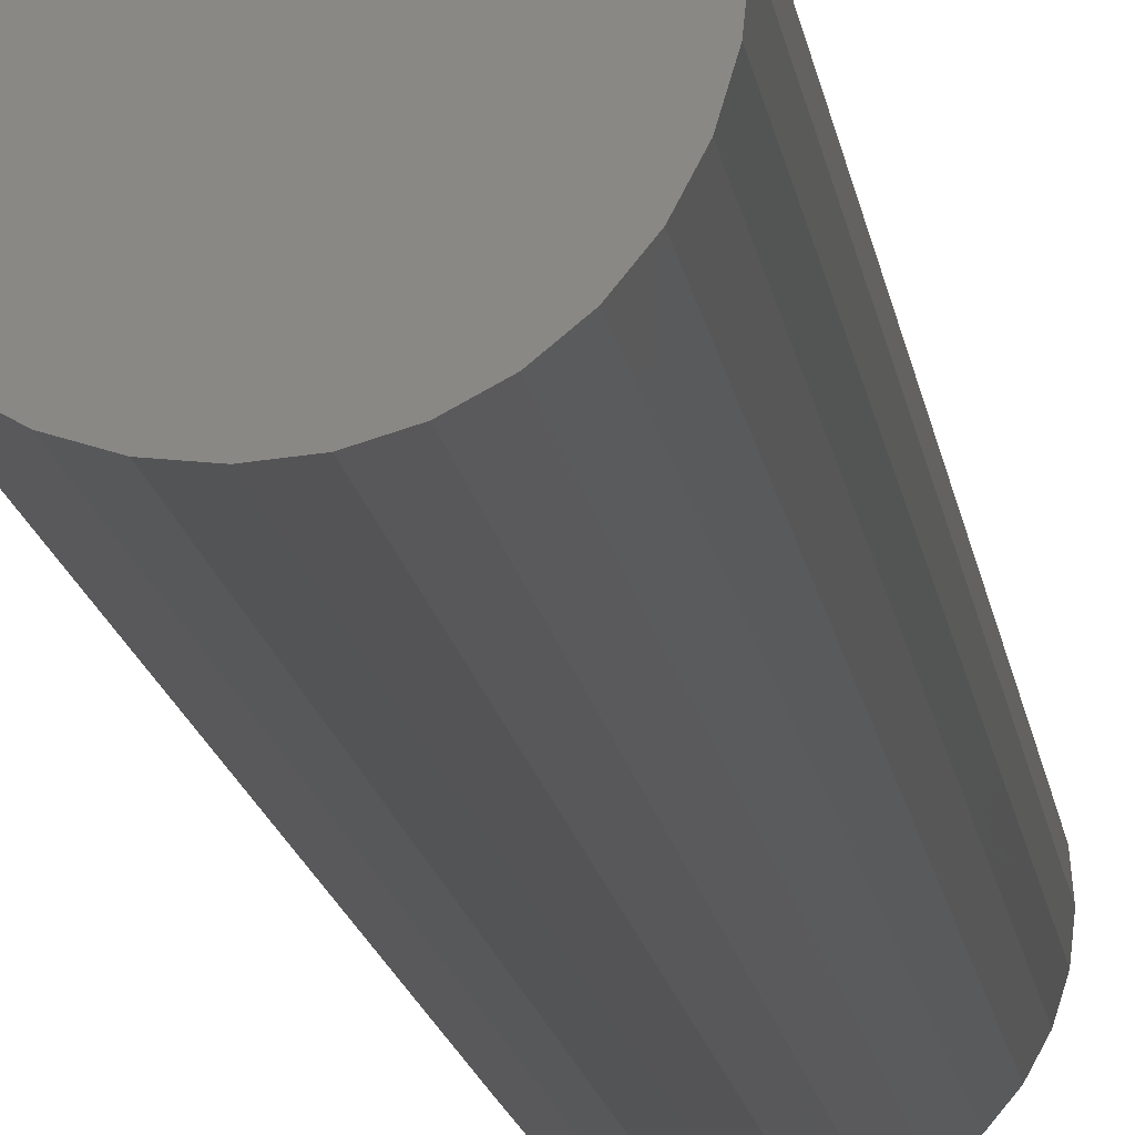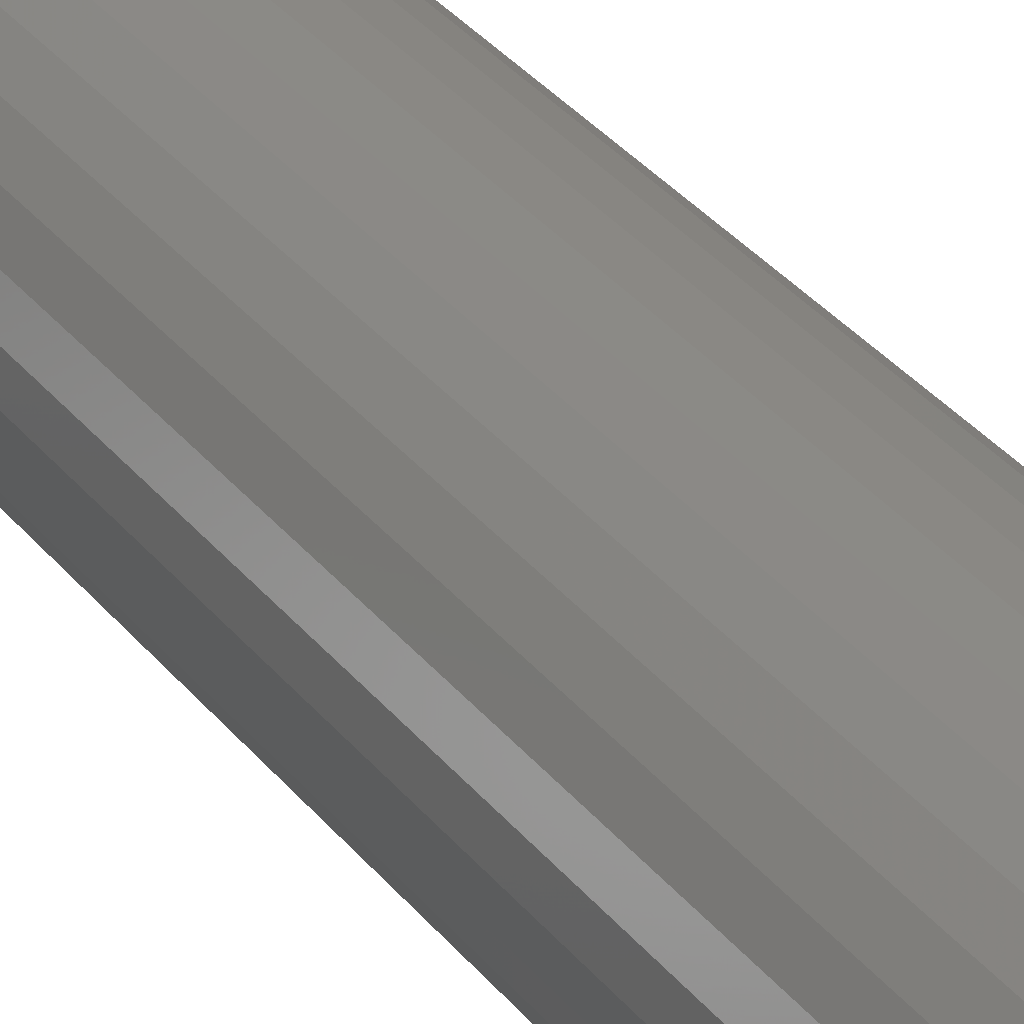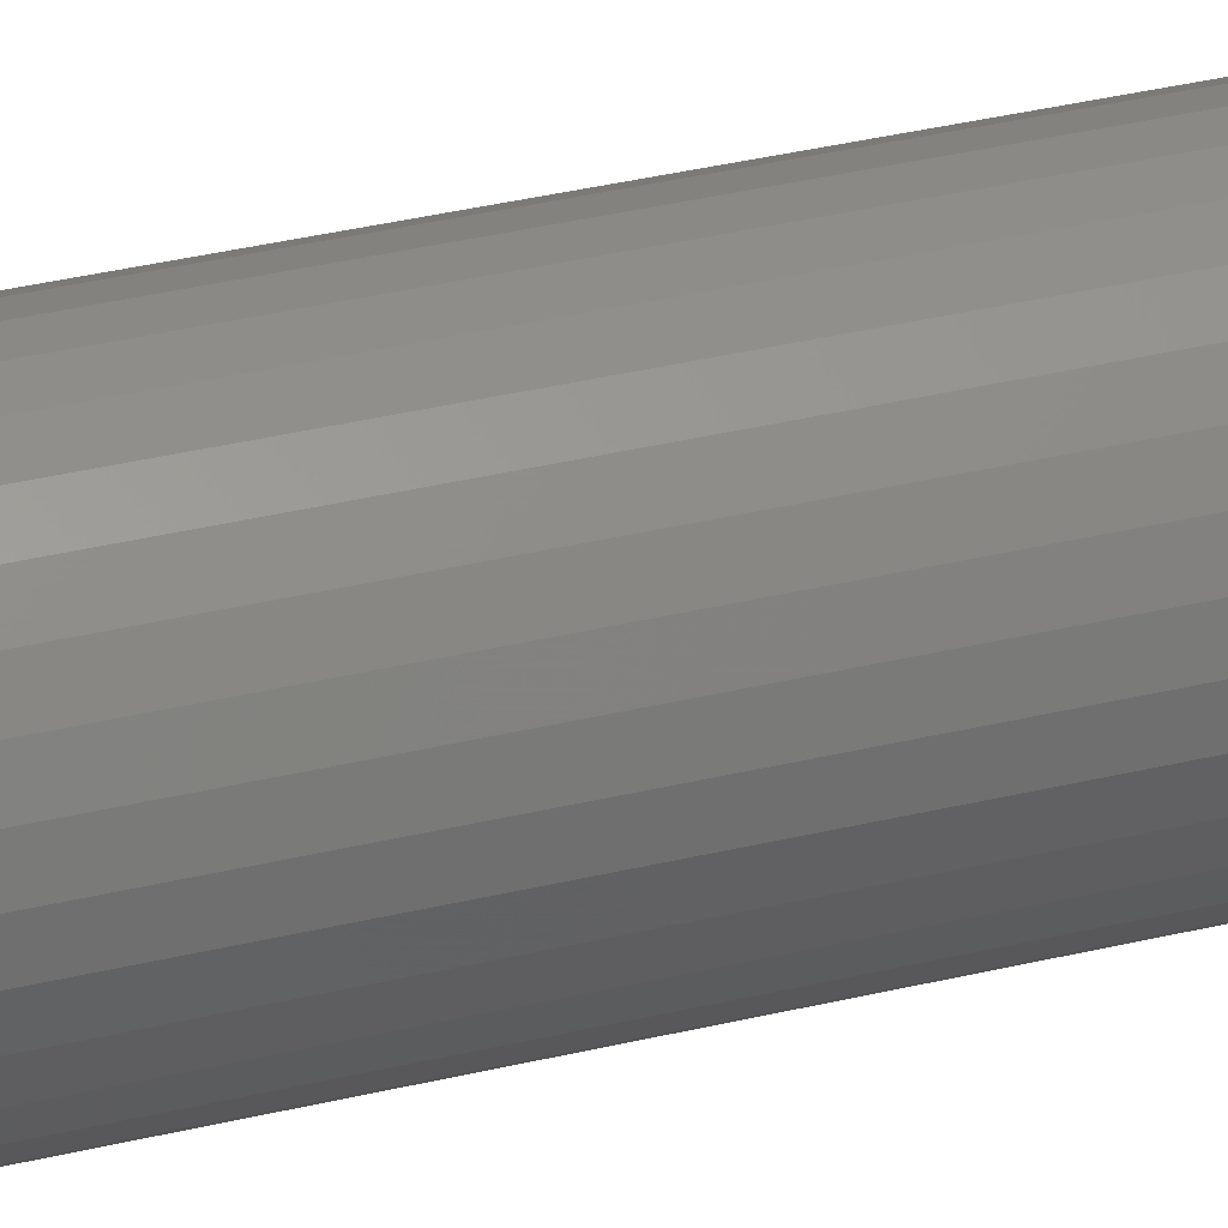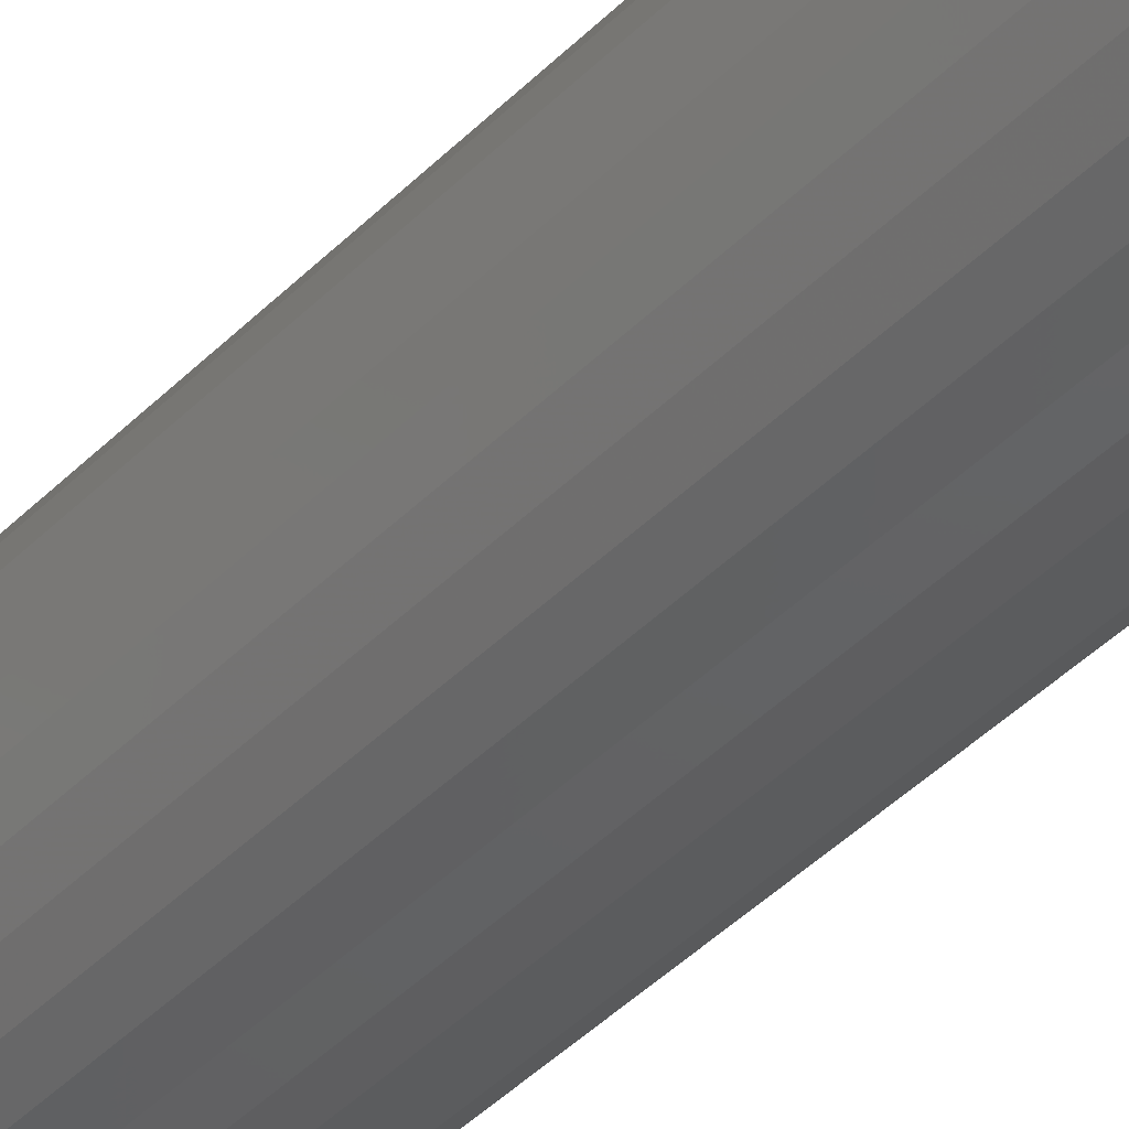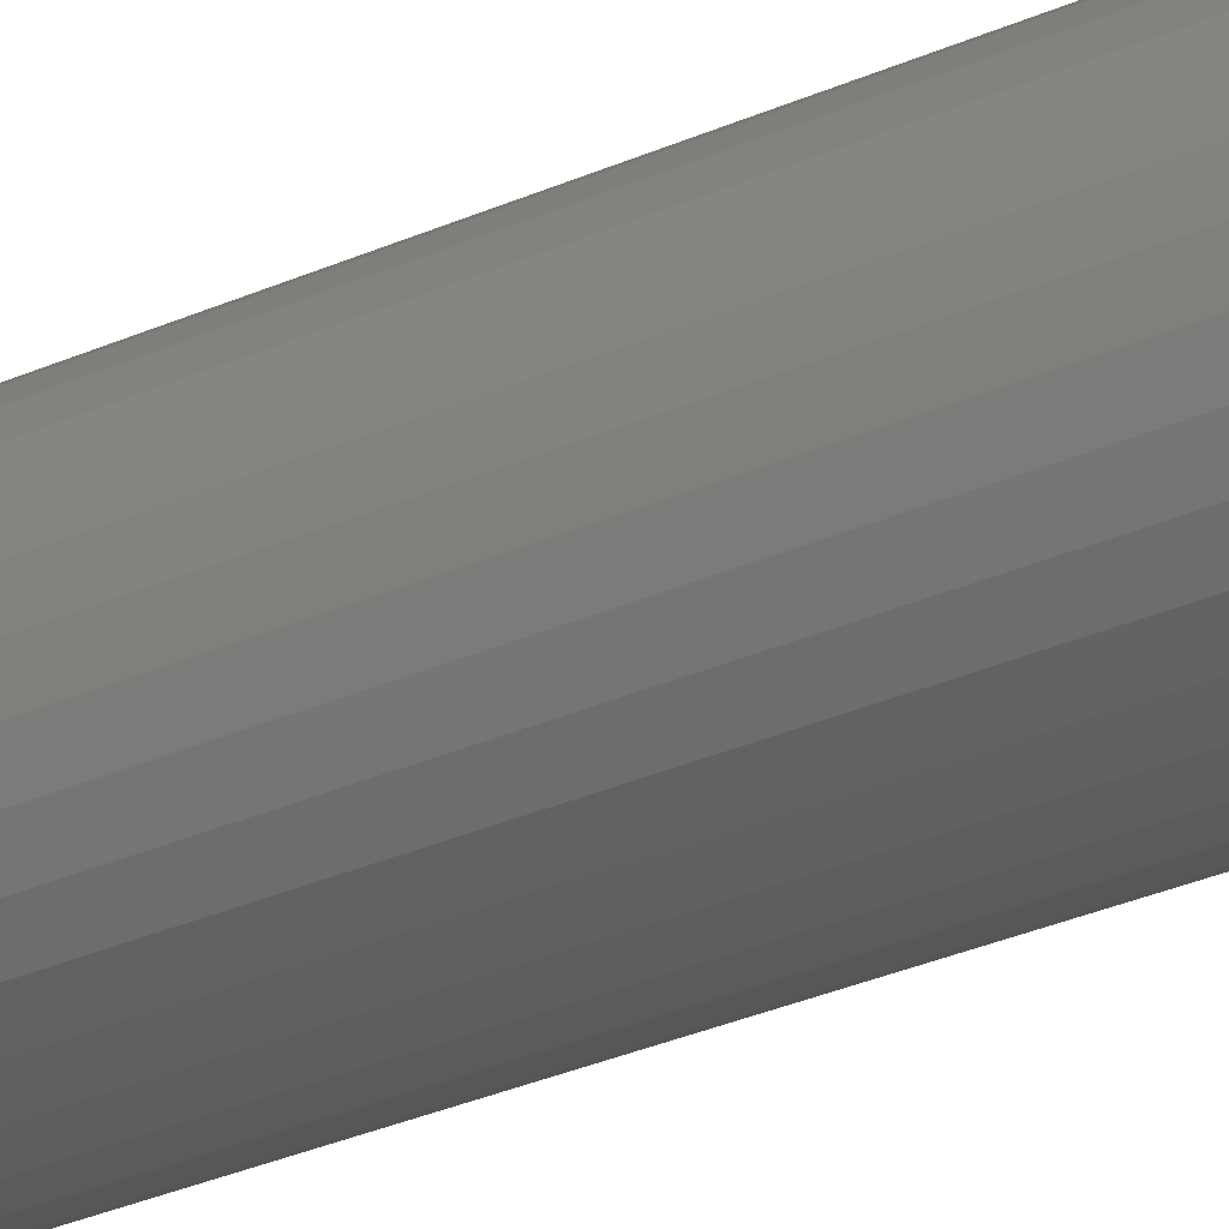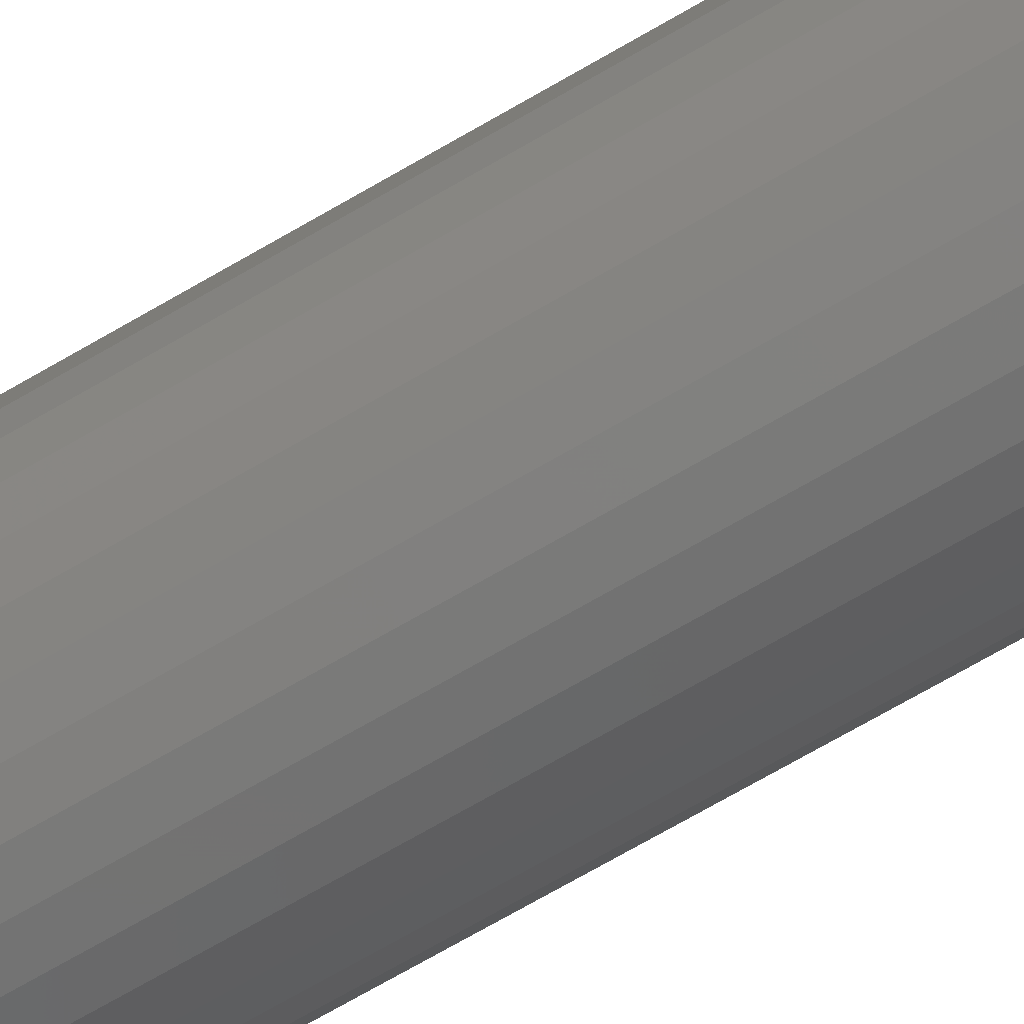
<metadata>
{"format":"stl","ext":"stl","renderer":"f3d","projection":"perspective","resolution":1024,"background":"white","views":[{"elev":-11.5,"azim":-173.8,"up":"+Z"},{"elev":29.5,"azim":150.7,"up":"+Z"},{"elev":33.8,"azim":71.5,"up":"+Z"},{"elev":-40.7,"azim":140.9,"up":"+Z"},{"elev":-29.9,"azim":123.4,"up":"+Z"},{"elev":-68.9,"azim":120.5,"up":"+Z"}]}
</metadata>
<code>
# stl→obj: 96 verts, 188 faces
v 0.0006579 -0.75 0.03972
v -0.007091 -0.75 0.03896
v -0.01454 -0.75 0.0367
v 0.008407 -0.75 0.03896
v 0.01586 -0.75 0.0367
v -0.02141 -0.75 0.03303
v 0.02273 -0.75 0.03303
v -0.02743 -0.75 0.02809
v 0.02874 -0.75 0.02809
v -0.03237 -0.75 0.02207
v 0.03368 -0.75 0.02207
v -0.03604 -0.75 0.0152
v 0.03735 -0.75 0.0152
v -0.0383 -0.75 0.007749
v 0.03962 -0.75 0.007749
v 0.03962 -0.75 -0.007749
v -0.03604 -0.75 -0.0152
v 0.03735 -0.75 -0.0152
v -0.03237 -0.75 -0.02207
v 0.03368 -0.75 -0.02207
v -0.02743 -0.75 -0.02809
v 0.02874 -0.75 -0.02809
v -0.02141 -0.75 -0.03303
v 0.02273 -0.75 -0.03303
v -0.01454 -0.75 -0.0367
v 0.01586 -0.75 -0.0367
v -0.007091 -0.75 -0.03896
v 0.0006579 -0.75 -0.03972
v 0.008407 -0.75 -0.03896
v 0.04038 -0.75 -3.659e-17
v -0.03906 -0.75 2.556e-09
v -0.0383 -0.75 -0.007749
v 0.06382 3.944e-18 -7.735e-18
v 0.06382 -0.7188 -2.32e-17
v 0.0626 3.868e-18 -0.01232
v 0.0626 -0.7188 -0.01232
v 0.05901 3.644e-18 -0.02417
v 0.05901 -0.7188 -0.02417
v 0.05317 3.279e-18 -0.03509
v 0.05317 -0.7188 -0.03509
v 0.04532 2.789e-18 -0.04466
v 0.04532 -0.7188 -0.04466
v 0.03575 2.191e-18 -0.05251
v 0.03575 -0.7188 -0.05251
v 0.02483 1.509e-18 -0.05835
v 0.02483 -0.7188 -0.05835
v 0.01298 7.695e-19 -0.06194
v 0.01298 -0.7188 -0.06194
v 0.0006579 -9.66e-34 -0.06316
v 0.0006579 -0.7188 -0.06316
v -0.01166 -7.695e-19 -0.06194
v -0.01166 -0.7188 -0.06194
v -0.02351 -1.509e-18 -0.05835
v -0.02351 -0.7188 -0.05835
v -0.03443 -2.191e-18 -0.05251
v -0.03443 -0.7188 -0.05251
v -0.044 -2.789e-18 -0.04466
v -0.044 -0.7188 -0.04466
v -0.05186 -3.279e-18 -0.03509
v -0.05186 -0.7188 -0.03509
v -0.05769 -3.644e-18 -0.02417
v -0.05769 -0.7188 -0.02417
v -0.06129 -3.868e-18 -0.01232
v -0.06129 -0.7188 -0.01232
v -0.0625 -3.944e-18 7.734e-18
v -0.0625 -0.7188 7.734e-18
v -0.06129 -3.868e-18 0.01232
v -0.06129 -0.7188 0.01232
v -0.05769 -3.644e-18 0.02417
v -0.05769 -0.7188 0.02417
v -0.05186 -3.279e-18 0.03509
v -0.05186 -0.7188 0.03509
v -0.044 -2.789e-18 0.04466
v -0.044 -0.7188 0.04466
v -0.03443 -2.191e-18 0.05251
v -0.03443 -0.7188 0.05251
v -0.02351 -1.509e-18 0.05835
v -0.02351 -0.7188 0.05835
v -0.01166 -7.695e-19 0.06194
v -0.01166 -0.7188 0.06194
v 0.0006579 4.83e-34 0.06316
v 0.0006579 -0.7188 0.06316
v 0.01298 7.695e-19 0.06194
v 0.01298 -0.7188 0.06194
v 0.02483 1.509e-18 0.05835
v 0.02483 -0.7188 0.05835
v 0.03575 2.191e-18 0.05251
v 0.03575 -0.7188 0.05251
v 0.04532 2.789e-18 0.04466
v 0.04532 -0.7188 0.04466
v 0.05317 3.279e-18 0.03509
v 0.05317 -0.7188 0.03509
v 0.05901 3.644e-18 0.02417
v 0.05901 -0.7188 0.02417
v 0.0626 3.868e-18 0.01232
v 0.0626 -0.7188 0.01232
f 1 2 3
f 4 1 3
f 4 3 5
f 5 3 6
f 5 6 7
f 7 6 8
f 7 8 9
f 9 8 10
f 9 10 11
f 11 10 12
f 11 12 13
f 13 12 14
f 13 14 15
f 16 17 18
f 18 17 19
f 18 19 20
f 20 19 21
f 20 21 22
f 22 21 23
f 22 23 24
f 24 23 25
f 24 25 26
f 26 25 27
f 26 27 28
f 26 28 29
f 15 14 30
f 30 14 31
f 30 31 16
f 16 31 32
f 16 32 17
f 33 34 35
f 35 34 36
f 35 36 37
f 37 36 38
f 37 38 39
f 39 38 40
f 39 40 41
f 41 40 42
f 41 42 43
f 43 42 44
f 43 44 45
f 45 44 46
f 45 46 47
f 47 46 48
f 47 48 49
f 49 48 50
f 49 50 51
f 51 50 52
f 51 52 53
f 53 52 54
f 53 54 55
f 55 54 56
f 55 56 57
f 57 56 58
f 57 58 59
f 59 58 60
f 59 60 61
f 61 60 62
f 61 62 63
f 63 62 64
f 63 64 65
f 65 64 66
f 65 66 67
f 67 66 68
f 67 68 69
f 69 68 70
f 69 70 71
f 71 70 72
f 71 72 73
f 73 72 74
f 73 74 75
f 75 74 76
f 75 76 77
f 77 76 78
f 77 78 79
f 79 78 80
f 79 80 81
f 81 80 82
f 81 82 83
f 83 82 84
f 83 84 85
f 85 84 86
f 85 86 87
f 87 86 88
f 87 88 89
f 89 88 90
f 89 90 91
f 91 90 92
f 91 92 93
f 93 92 94
f 93 94 95
f 95 94 96
f 95 96 33
f 33 96 34
f 30 16 34
f 16 36 34
f 66 64 31
f 64 32 31
f 64 62 17
f 32 64 17
f 62 60 19
f 17 62 19
f 60 58 21
f 19 60 21
f 56 54 23
f 23 58 56
f 21 58 23
f 54 52 27
f 25 54 27
f 23 54 25
f 52 50 28
f 27 52 28
f 50 48 29
f 28 50 29
f 46 44 26
f 26 48 46
f 29 48 26
f 44 42 22
f 24 44 22
f 26 44 24
f 42 40 20
f 22 42 20
f 40 38 18
f 20 40 18
f 16 38 36
f 18 38 16
f 31 14 66
f 14 68 66
f 34 96 30
f 96 15 30
f 96 94 13
f 15 96 13
f 94 92 11
f 13 94 11
f 92 90 9
f 11 92 9
f 88 86 7
f 7 90 88
f 9 90 7
f 86 84 4
f 5 86 4
f 7 86 5
f 84 82 1
f 4 84 1
f 82 80 2
f 1 82 2
f 78 76 3
f 3 80 78
f 2 80 3
f 76 74 8
f 6 76 8
f 3 76 6
f 74 72 10
f 8 74 10
f 72 70 12
f 10 72 12
f 14 70 68
f 12 70 14
f 81 83 79
f 77 79 83
f 85 77 83
f 75 77 85
f 87 75 85
f 73 75 87
f 89 73 87
f 71 73 89
f 91 71 89
f 41 57 39
f 55 57 41
f 43 55 41
f 53 55 43
f 45 53 43
f 51 53 45
f 47 51 45
f 49 51 47
f 57 59 39
f 39 59 61
f 39 61 37
f 37 61 63
f 37 63 35
f 35 63 65
f 35 65 33
f 33 65 67
f 33 67 95
f 95 67 69
f 95 69 93
f 93 69 71
f 93 71 91

</code>
